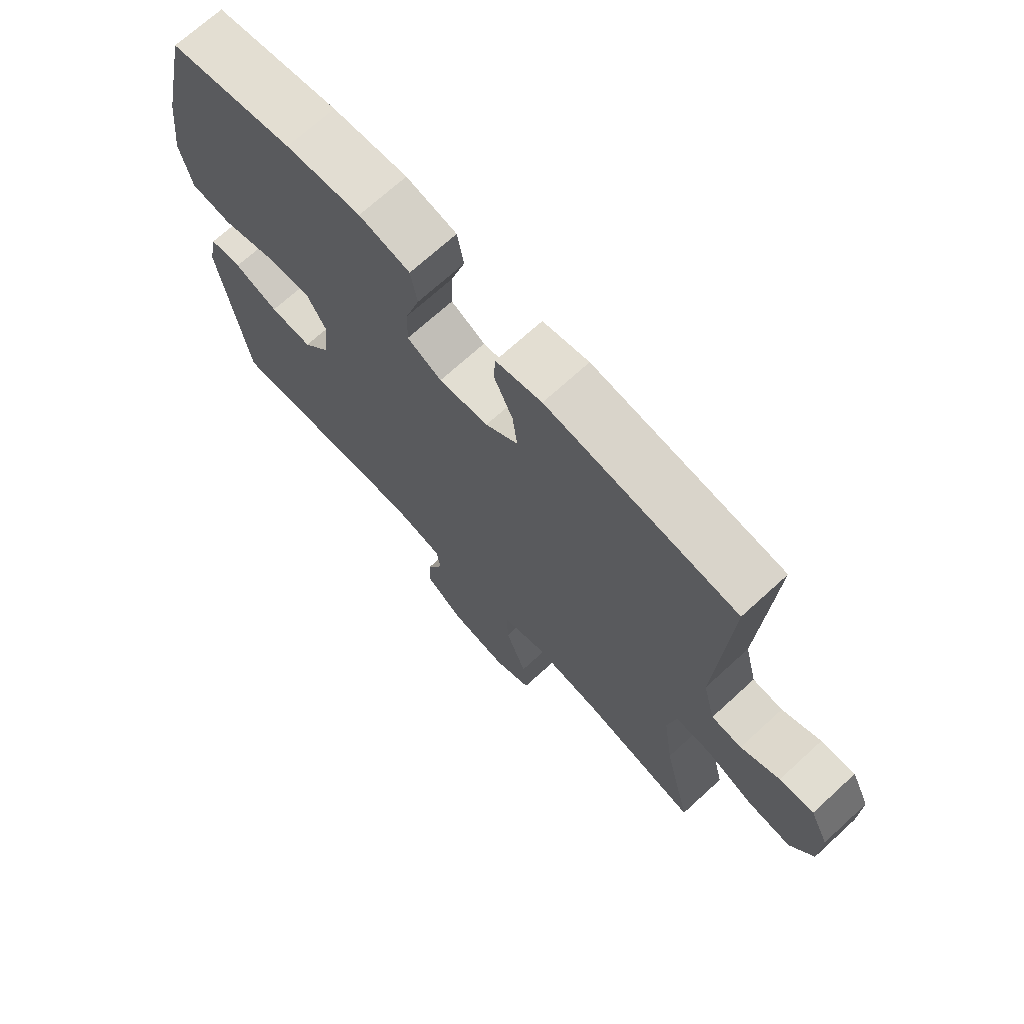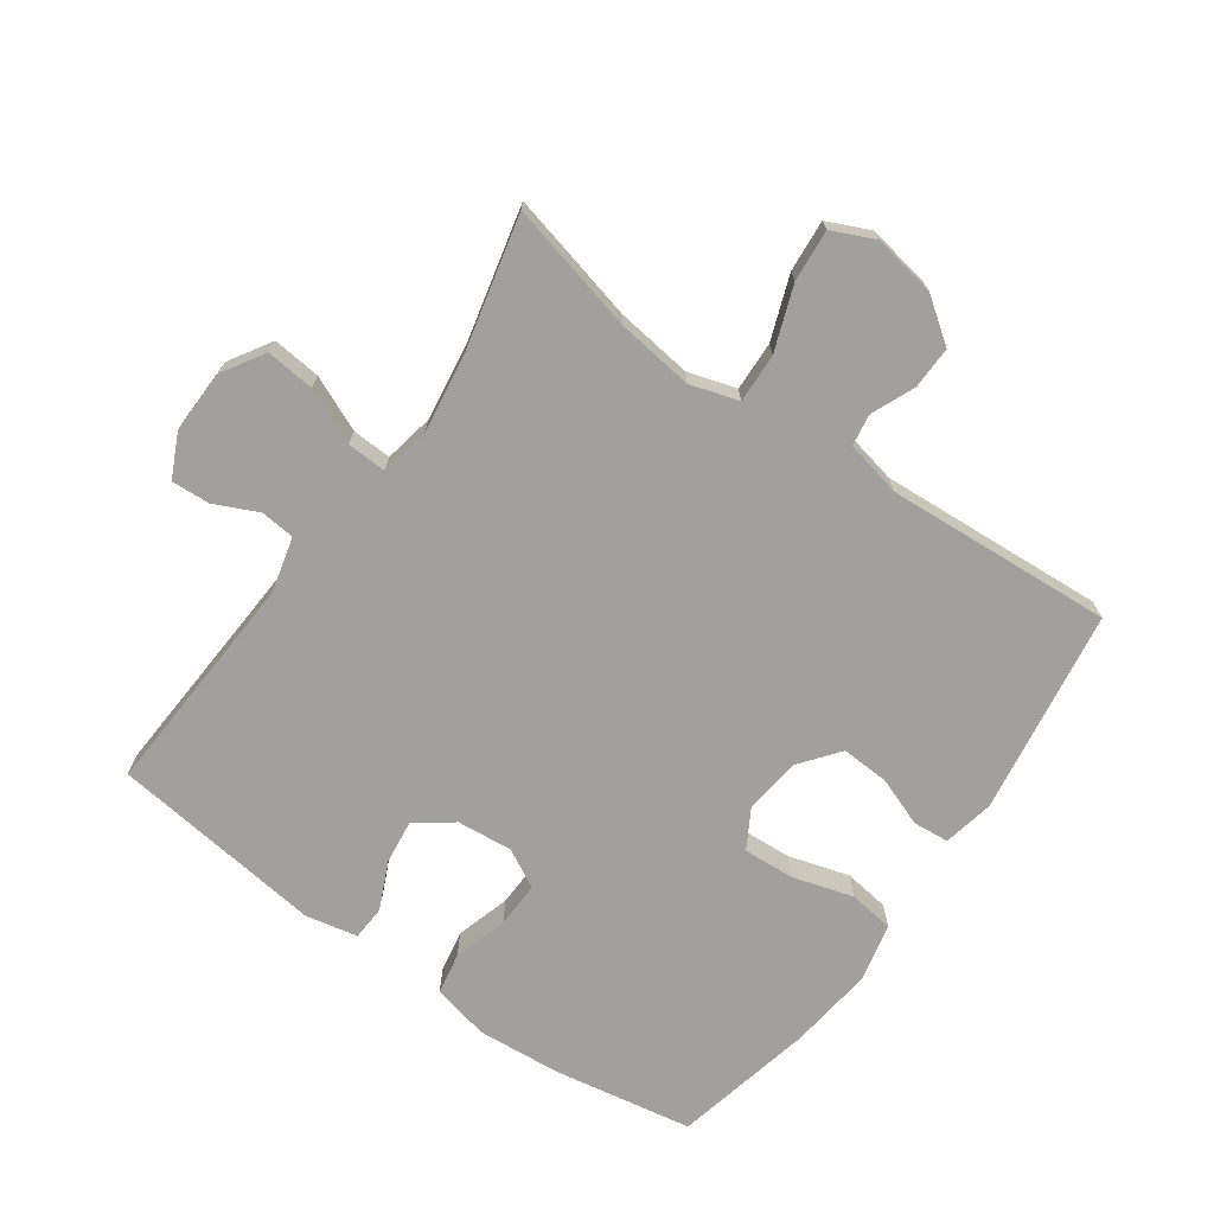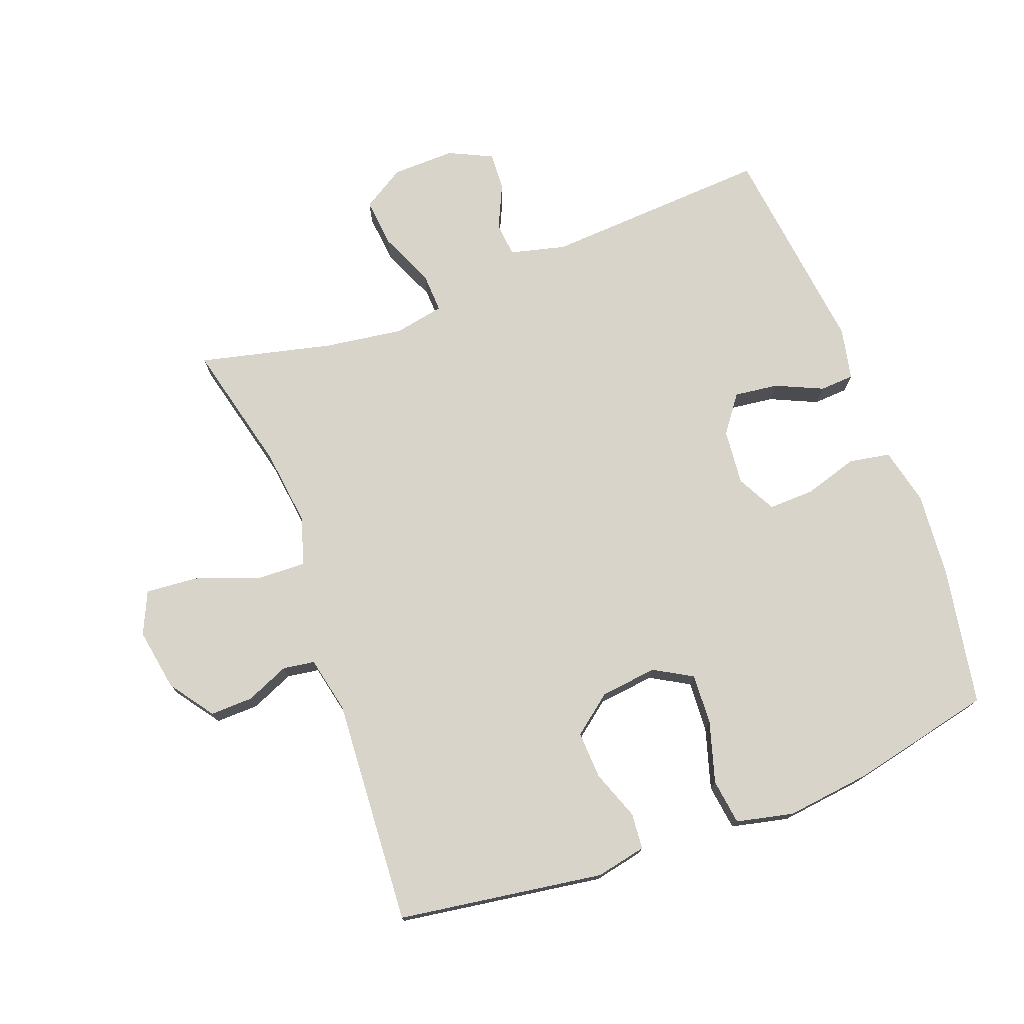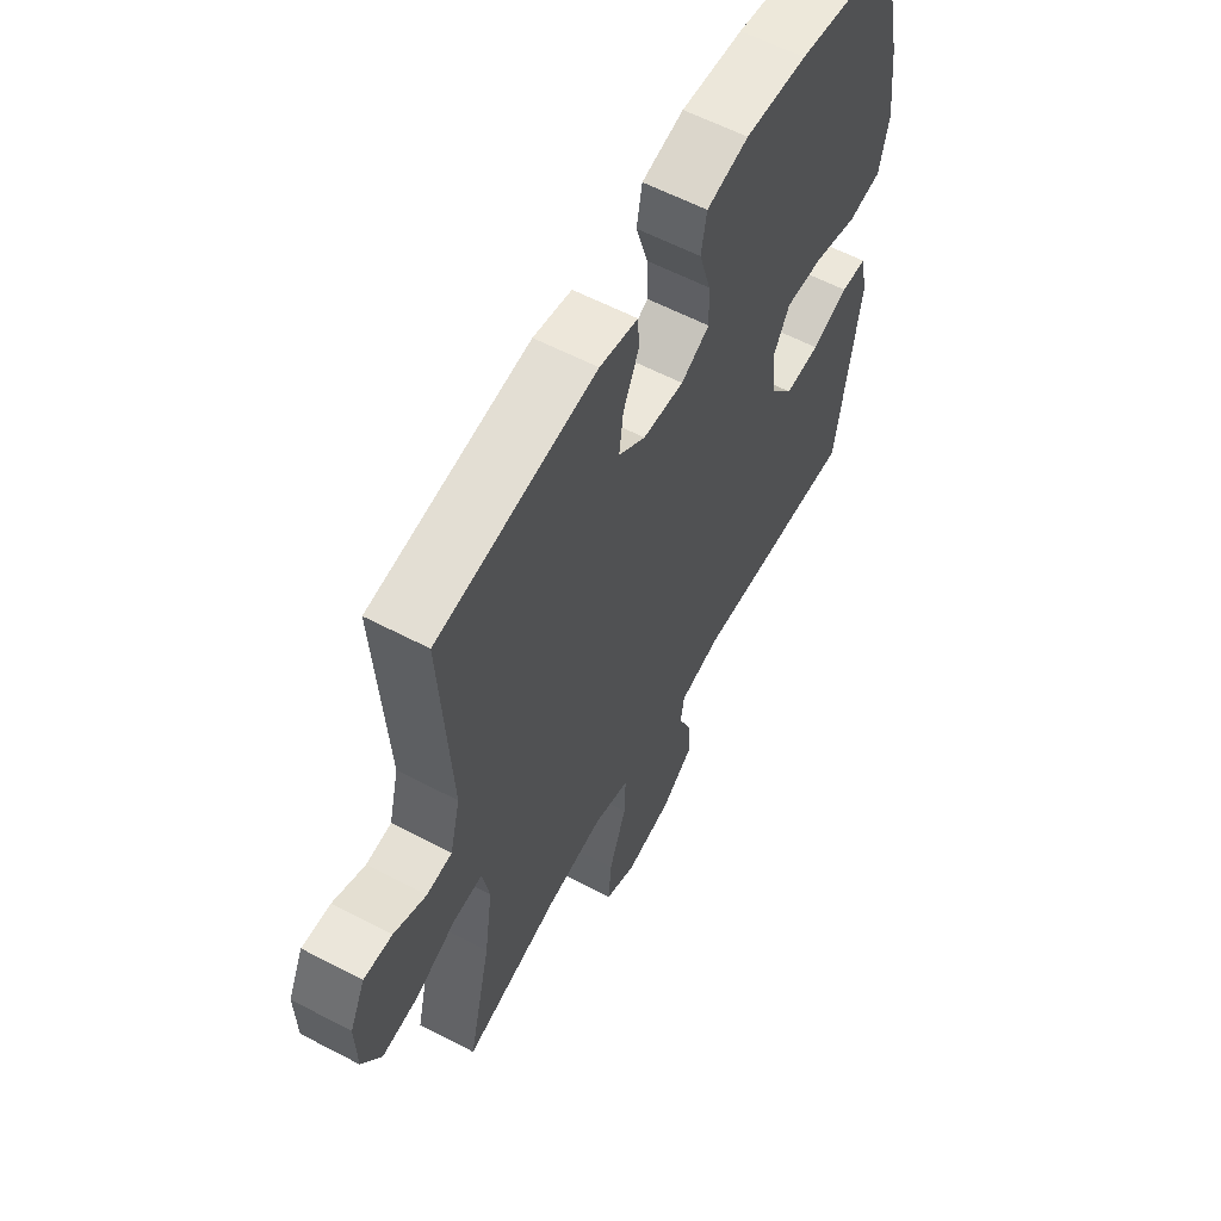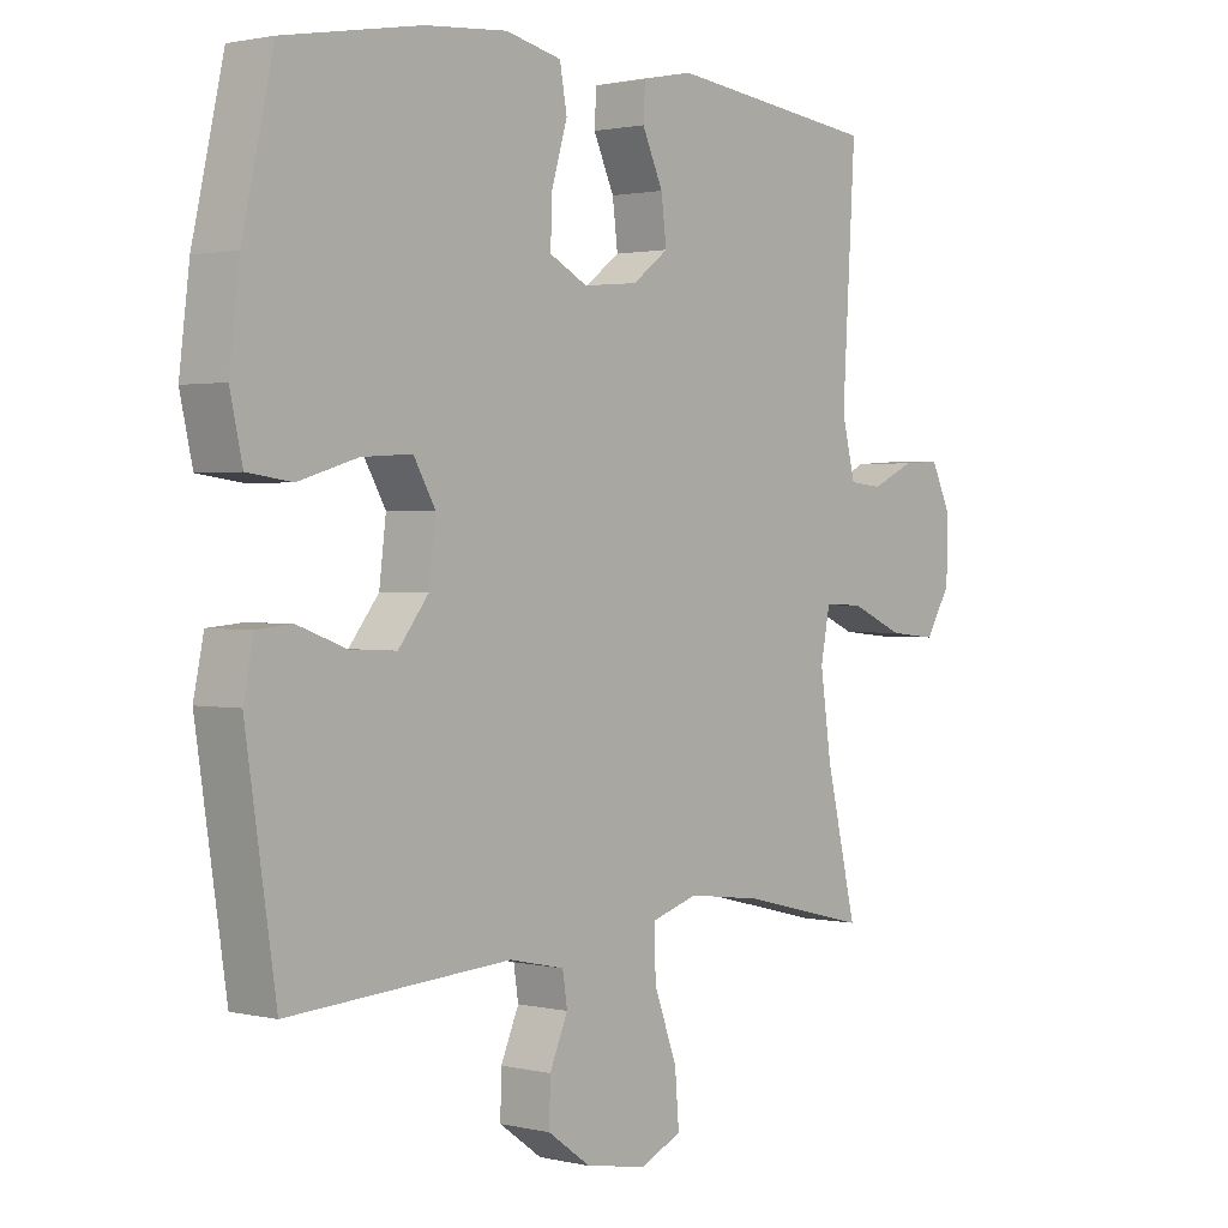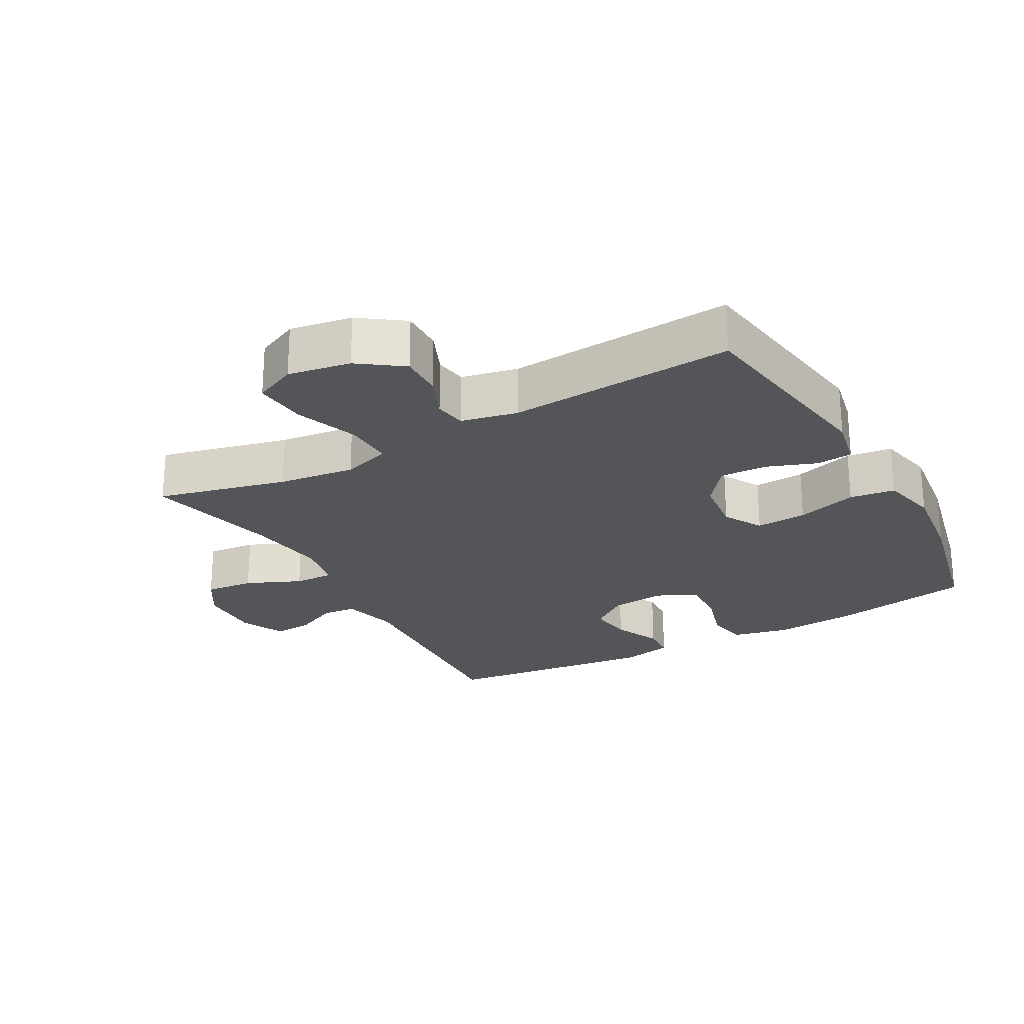
<metadata>
{"format":"obj","ext":"obj","renderer":"f3d","projection":"perspective","resolution":1024,"background":"white","views":[{"elev":70.4,"azim":47.5,"up":"+Z"},{"elev":-71.6,"azim":144.7,"up":"+Y"},{"elev":75.3,"azim":-110.5,"up":"+Y"},{"elev":59.6,"azim":118.3,"up":"+Z"},{"elev":1.5,"azim":-49.7,"up":"+Z"},{"elev":-24.5,"azim":-150.8,"up":"+Y"}]}
</metadata>
<code>
o path3640
v 0.1533 0.0375 0.5601
v 0.07233 0.0375 0.5432
v 0.0693 0.0375 0.4896
v 0.1024 0.0375 0.4165
v 0.111 0.0375 0.3481
v 0.05364 0.0375 0.3054
v -0.03318 0.0375 0.2971
v -0.09369 0.0375 0.329
v -0.09127 0.0375 0.4002
v -0.06614 0.0375 0.4843
v -0.07767 0.0375 0.5484
v -0.1664 0.0375 0.5688
v -0.2977 0.0375 0.5581
v -0.5147 0.0375 0.5197
v -0.5641 0.0375 0.2989
v -0.5802 0.0375 0.1658
v -0.5603 0.0375 0.07663
v -0.4894 0.0375 0.06693
v -0.3951 0.0375 0.09495
v -0.3155 0.0375 0.09965
v -0.2811 0.0375 0.03948
v -0.2917 0.0375 -0.04907
v -0.3393 0.0375 -0.11
v -0.4131 0.0375 -0.1065
v -0.4906 0.0375 -0.07791
v -0.5465 0.0375 -0.08281
v -0.5627 0.0375 -0.1615
v -0.5147 0.0375 -0.4823
v -0.1614 0.0375 -0.4594
v -0.07366 0.0375 -0.4784
v -0.06615 0.0375 -0.528
v -0.09507 0.0375 -0.5952
v -0.09675 0.0375 -0.6622
v -0.02838 0.0375 -0.7113
v 0.06946 0.0375 -0.7279
v 0.1354 0.0375 -0.6981
v 0.1287 0.0375 -0.6169
v 0.09224 0.0375 -0.5171
v 0.08946 0.0375 -0.4404
v 0.1646 0.0375 -0.4173
v 0.2844 0.0375 -0.4325
v 0.487 0.0375 -0.4823
v 0.4379 0.0375 -0.2743
v 0.4203 0.0375 -0.1513
v 0.4352 0.0375 -0.07399
v 0.497 0.0375 -0.07661
v 0.5823 0.0375 -0.1141
v 0.6586 0.0375 -0.1217
v 0.699 0.0375 -0.05584
v 0.7013 0.0375 0.04228
v 0.6689 0.0375 0.1102
v 0.6089 0.0375 0.1067
v 0.5408 0.0375 0.07519
v 0.4877 0.0375 0.0804
v 0.4661 0.0375 0.1669
v 0.487 0.0375 0.5197
v 0.1533 -0.0375 0.5601
v 0.07233 -0.0375 0.5432
v 0.0693 -0.0375 0.4896
v 0.1024 -0.0375 0.4165
v 0.111 -0.0375 0.3481
v 0.05364 -0.0375 0.3054
v -0.03318 -0.0375 0.2971
v -0.09369 -0.0375 0.329
v -0.09127 -0.0375 0.4002
v -0.06614 -0.0375 0.4843
v -0.07767 -0.0375 0.5484
v -0.1664 -0.0375 0.5688
v -0.2977 -0.0375 0.5581
v -0.5147 -0.0375 0.5197
v -0.5641 -0.0375 0.2989
v -0.5802 -0.0375 0.1658
v -0.5603 -0.0375 0.07663
v -0.4894 -0.0375 0.06693
v -0.3951 -0.0375 0.09495
v -0.3155 -0.0375 0.09965
v -0.2811 -0.0375 0.03948
v -0.2917 -0.0375 -0.04907
v -0.3393 -0.0375 -0.11
v -0.4131 -0.0375 -0.1065
v -0.4906 -0.0375 -0.07791
v -0.5465 -0.0375 -0.08281
v -0.5627 -0.0375 -0.1615
v -0.5147 -0.0375 -0.4823
v -0.1614 -0.0375 -0.4594
v -0.07366 -0.0375 -0.4784
v -0.06615 -0.0375 -0.528
v -0.09507 -0.0375 -0.5952
v -0.09675 -0.0375 -0.6622
v -0.02838 -0.0375 -0.7113
v 0.06946 -0.0375 -0.7279
v 0.1354 -0.0375 -0.6981
v 0.1287 -0.0375 -0.6169
v 0.09224 -0.0375 -0.5171
v 0.08946 -0.0375 -0.4404
v 0.1646 -0.0375 -0.4173
v 0.2844 -0.0375 -0.4325
v 0.487 -0.0375 -0.4823
v 0.4379 -0.0375 -0.2743
v 0.4203 -0.0375 -0.1513
v 0.4352 -0.0375 -0.07399
v 0.497 -0.0375 -0.07661
v 0.5823 -0.0375 -0.1141
v 0.6586 -0.0375 -0.1217
v 0.699 -0.0375 -0.05584
v 0.7013 -0.0375 0.04228
v 0.6689 -0.0375 0.1102
v 0.6089 -0.0375 0.1067
v 0.5408 -0.0375 0.07519
v 0.4877 -0.0375 0.0804
v 0.4661 -0.0375 0.1669
v 0.487 -0.0375 0.5197
v 0.699 0.0375 -0.05584
v 0.7013 0.0375 0.04228
v 0.6689 0.0375 0.1102
v 0.6689 0.0375 0.1102
v 0.6586 0.0375 -0.1217
v 0.6586 0.0375 -0.1217
v 0.6089 0.0375 0.1067
v 0.5823 0.0375 -0.1141
v 0.5408 0.0375 0.07519
v 0.497 0.0375 -0.07661
v 0.4877 0.0375 0.0804
v 0.4877 0.0375 0.0804
v 0.4352 0.0375 -0.07399
v 0.4352 0.0375 -0.07399
v 0.4661 0.0375 0.1669
v 0.487 0.0375 0.5197
v 0.487 0.0375 0.5197
v 0.487 0.0375 -0.4823
v 0.487 0.0375 -0.4823
v 0.4379 0.0375 -0.2743
v 0.4203 0.0375 -0.1513
v 0.2844 0.0375 -0.4325
v 0.1646 0.0375 -0.4173
v 0.1533 0.0375 0.5601
v 0.08946 0.0375 -0.4404
v 0.08946 0.0375 -0.4404
v 0.1024 0.0375 0.4165
v 0.111 0.0375 0.3481
v 0.111 0.0375 0.3481
v 0.07233 0.0375 0.5432
v 0.07233 0.0375 0.5432
v 0.06946 0.0375 -0.7279
v 0.1354 0.0375 -0.6981
v 0.1354 0.0375 -0.6981
v 0.1287 0.0375 -0.6169
v 0.09224 0.0375 -0.5171
v 0.05364 0.0375 0.3054
v 0.0693 0.0375 0.4896
v -0.02838 0.0375 -0.7113
v -0.03318 0.0375 0.2971
v -0.09675 0.0375 -0.6622
v -0.09369 0.0375 0.329
v -0.09369 0.0375 0.329
v -0.09127 0.0375 0.4002
v -0.06614 0.0375 0.4843
v -0.07767 0.0375 0.5484
v -0.07767 0.0375 0.5484
v -0.09507 0.0375 -0.5952
v -0.06615 0.0375 -0.528
v -0.07366 0.0375 -0.4784
v -0.07366 0.0375 -0.4784
v -0.1614 0.0375 -0.4594
v -0.1664 0.0375 0.5688
v -0.2977 0.0375 0.5581
v -0.2811 0.0375 0.03948
v -0.2917 0.0375 -0.04907
v -0.3155 0.0375 0.09965
v -0.3155 0.0375 0.09965
v -0.3393 0.0375 -0.11
v -0.3951 0.0375 0.09495
v -0.4131 0.0375 -0.1065
v -0.4894 0.0375 0.06693
v -0.4906 0.0375 -0.07791
v -0.5147 0.0375 -0.4823
v -0.5147 0.0375 -0.4823
v -0.5603 0.0375 0.07663
v -0.5603 0.0375 0.07663
v -0.5147 0.0375 0.5197
v -0.5147 0.0375 0.5197
v -0.5465 0.0375 -0.08281
v -0.5465 0.0375 -0.08281
v -0.5641 0.0375 0.2989
v -0.5627 0.0375 -0.1615
v -0.5802 0.0375 0.1658
v 0.699 -0.0375 -0.05584
v 0.7013 -0.0375 0.04228
v 0.6689 -0.0375 0.1102
v 0.6689 -0.0375 0.1102
v 0.6586 -0.0375 -0.1217
v 0.6586 -0.0375 -0.1217
v 0.6089 -0.0375 0.1067
v 0.5823 -0.0375 -0.1141
v 0.5408 -0.0375 0.07519
v 0.497 -0.0375 -0.07661
v 0.4877 -0.0375 0.0804
v 0.4877 -0.0375 0.0804
v 0.4352 -0.0375 -0.07399
v 0.4352 -0.0375 -0.07399
v 0.4661 -0.0375 0.1669
v 0.487 -0.0375 0.5197
v 0.487 -0.0375 0.5197
v 0.487 -0.0375 -0.4823
v 0.487 -0.0375 -0.4823
v 0.4379 -0.0375 -0.2743
v 0.4203 -0.0375 -0.1513
v 0.2844 -0.0375 -0.4325
v 0.1646 -0.0375 -0.4173
v 0.1533 -0.0375 0.5601
v 0.08946 -0.0375 -0.4404
v 0.08946 -0.0375 -0.4404
v 0.1024 -0.0375 0.4165
v 0.111 -0.0375 0.3481
v 0.111 -0.0375 0.3481
v 0.07233 -0.0375 0.5432
v 0.07233 -0.0375 0.5432
v 0.06946 -0.0375 -0.7279
v 0.1354 -0.0375 -0.6981
v 0.1354 -0.0375 -0.6981
v 0.1287 -0.0375 -0.6169
v 0.09224 -0.0375 -0.5171
v 0.05364 -0.0375 0.3054
v 0.0693 -0.0375 0.4896
v -0.02838 -0.0375 -0.7113
v -0.03318 -0.0375 0.2971
v -0.09675 -0.0375 -0.6622
v -0.09369 -0.0375 0.329
v -0.09369 -0.0375 0.329
v -0.09127 -0.0375 0.4002
v -0.06614 -0.0375 0.4843
v -0.07767 -0.0375 0.5484
v -0.07767 -0.0375 0.5484
v -0.09507 -0.0375 -0.5952
v -0.06615 -0.0375 -0.528
v -0.07366 -0.0375 -0.4784
v -0.07366 -0.0375 -0.4784
v -0.1614 -0.0375 -0.4594
v -0.1664 -0.0375 0.5688
v -0.2977 -0.0375 0.5581
v -0.2811 -0.0375 0.03948
v -0.2917 -0.0375 -0.04907
v -0.3155 -0.0375 0.09965
v -0.3155 -0.0375 0.09965
v -0.3393 -0.0375 -0.11
v -0.3951 -0.0375 0.09495
v -0.4131 -0.0375 -0.1065
v -0.4894 -0.0375 0.06693
v -0.4906 -0.0375 -0.07791
v -0.5147 -0.0375 -0.4823
v -0.5147 -0.0375 -0.4823
v -0.5603 -0.0375 0.07663
v -0.5603 -0.0375 0.07663
v -0.5147 -0.0375 0.5197
v -0.5147 -0.0375 0.5197
v -0.5465 -0.0375 -0.08281
v -0.5465 -0.0375 -0.08281
v -0.5641 -0.0375 0.2989
v -0.5627 -0.0375 -0.1615
v -0.5802 -0.0375 0.1658
f 238 245 250
f 254 258 240
f 240 258 243
f 247 250 245
f 226 241 223
f 213 210 224
f 256 259 249
f 224 210 216
f 223 199 201
f 242 238 236
f 225 218 221
f 197 196 195
f 207 209 206
f 248 260 252
f 226 243 241
f 223 207 199
f 228 243 226
f 222 236 235
f 230 240 228
f 222 235 221
f 225 221 234
f 260 246 258
f 239 240 230
f 207 242 209
f 232 239 231
f 197 199 196
f 241 242 223
f 223 242 207
f 243 258 246
f 196 194 195
f 206 208 204
f 209 208 206
f 187 195 194
f 195 187 188
f 209 242 211
f 234 221 235
f 225 234 227
f 221 218 219
f 211 236 222
f 249 259 247
f 246 260 248
f 213 214 202
f 231 239 230
f 210 213 202
f 202 214 201
f 242 236 211
f 250 247 259
f 187 194 191
f 245 238 242
f 243 228 240
f 193 188 189
f 195 188 193
f 201 199 197
f 214 223 201
f 49 50 106 105
f 50 116 190 106
f 118 49 105 192
f 51 52 108 107
f 47 48 104 103
f 52 53 109 108
f 46 47 103 102
f 53 124 198 109
f 126 46 102 200
f 54 55 111 110
f 55 129 203 111
f 131 43 99 205
f 43 44 100 99
f 44 45 101 100
f 41 42 98 97
f 40 41 97 96
f 56 1 57 112
f 138 40 96 212
f 4 141 215 60
f 1 143 217 57
f 35 146 220 91
f 36 37 93 92
f 37 38 94 93
f 5 6 62 61
f 3 4 60 59
f 2 3 59 58
f 38 39 95 94
f 34 35 91 90
f 6 7 63 62
f 33 34 90 89
f 7 155 229 63
f 9 10 66 65
f 10 159 233 66
f 32 33 89 88
f 31 32 88 87
f 163 31 87 237
f 29 30 86 85
f 11 12 68 67
f 8 9 65 64
f 12 13 69 68
f 21 22 78 77
f 170 21 77 244
f 22 23 79 78
f 19 20 76 75
f 23 24 80 79
f 18 19 75 74
f 24 25 81 80
f 177 29 85 251
f 179 18 74 253
f 13 181 255 69
f 25 183 257 81
f 14 15 71 70
f 27 28 84 83
f 26 27 83 82
f 16 17 73 72
f 15 16 72 71
f 164 176 171
f 180 166 184
f 166 169 184
f 173 171 176
f 152 149 167
f 139 150 136
f 182 175 185
f 150 142 136
f 149 127 125
f 168 162 164
f 151 147 144
f 123 121 122
f 133 132 135
f 174 178 186
f 152 167 169
f 149 125 133
f 154 152 169
f 148 161 162
f 156 154 166
f 148 147 161
f 151 160 147
f 186 184 172
f 165 156 166
f 133 135 168
f 158 157 165
f 123 122 125
f 167 149 168
f 149 133 168
f 169 172 184
f 122 121 120
f 132 130 134
f 135 132 134
f 113 120 121
f 121 114 113
f 135 137 168
f 160 161 147
f 151 153 160
f 147 145 144
f 137 148 162
f 175 173 185
f 172 174 186
f 139 128 140
f 157 156 165
f 136 128 139
f 128 127 140
f 168 137 162
f 176 185 173
f 113 117 120
f 171 168 164
f 169 166 154
f 119 115 114
f 121 119 114
f 127 123 125
f 140 127 149

</code>
